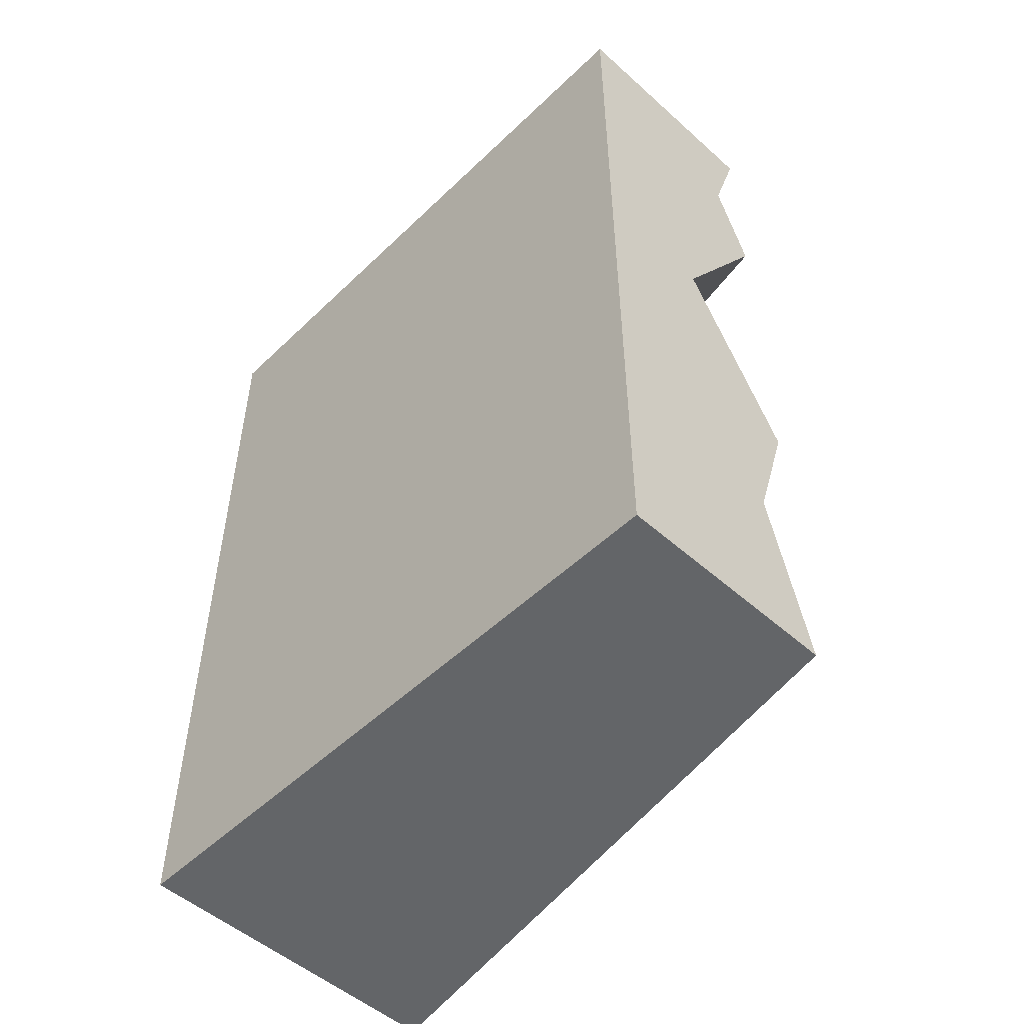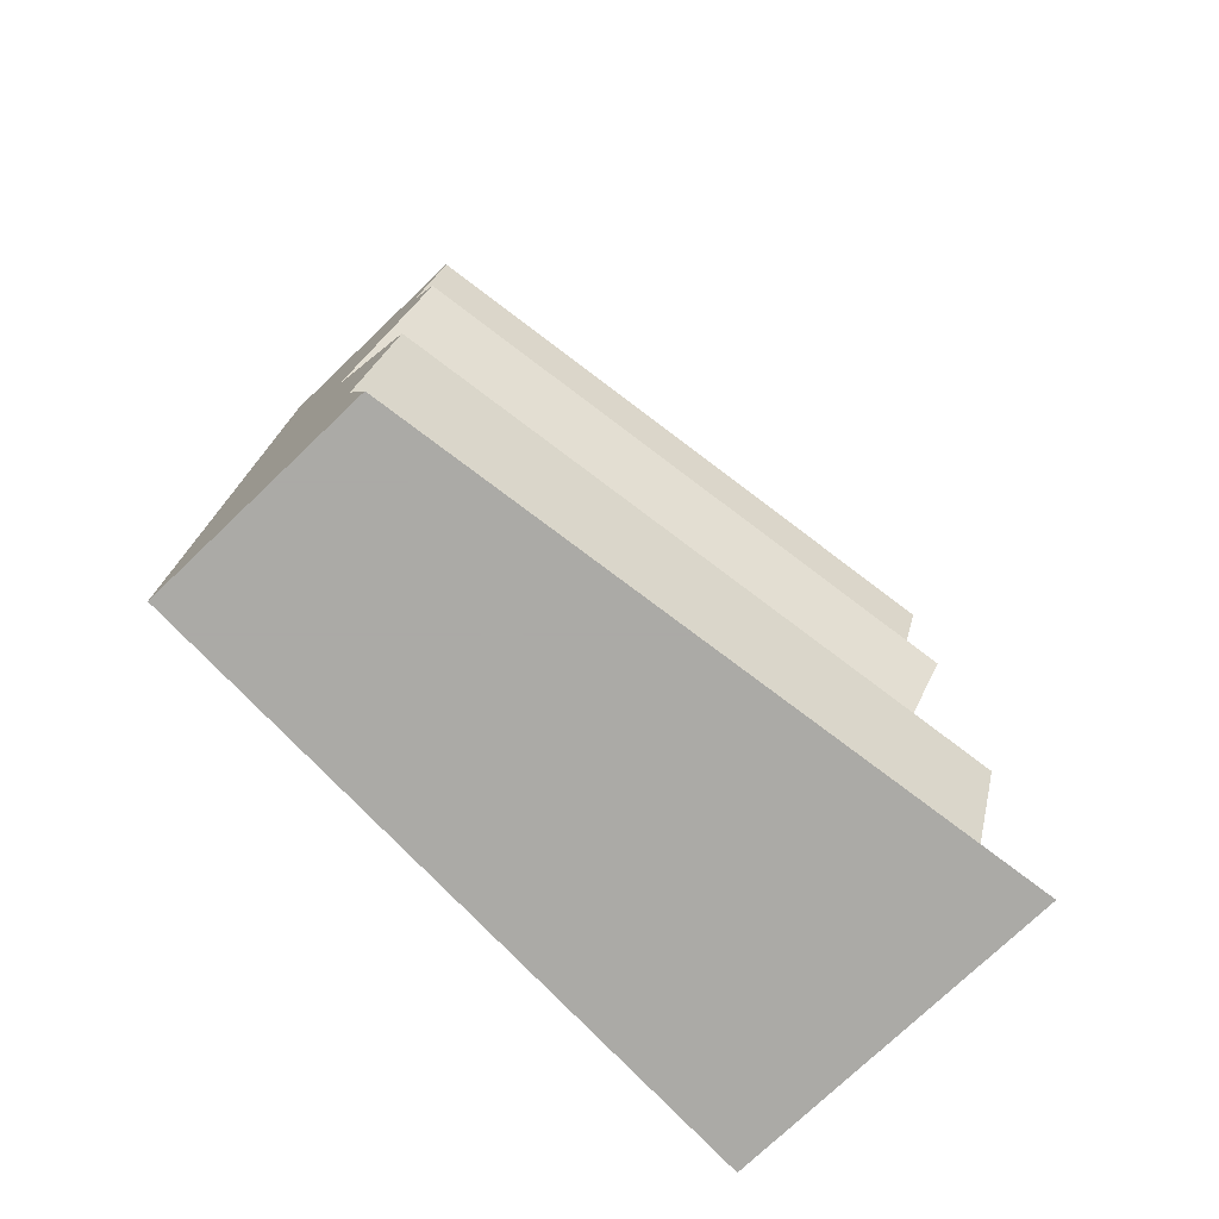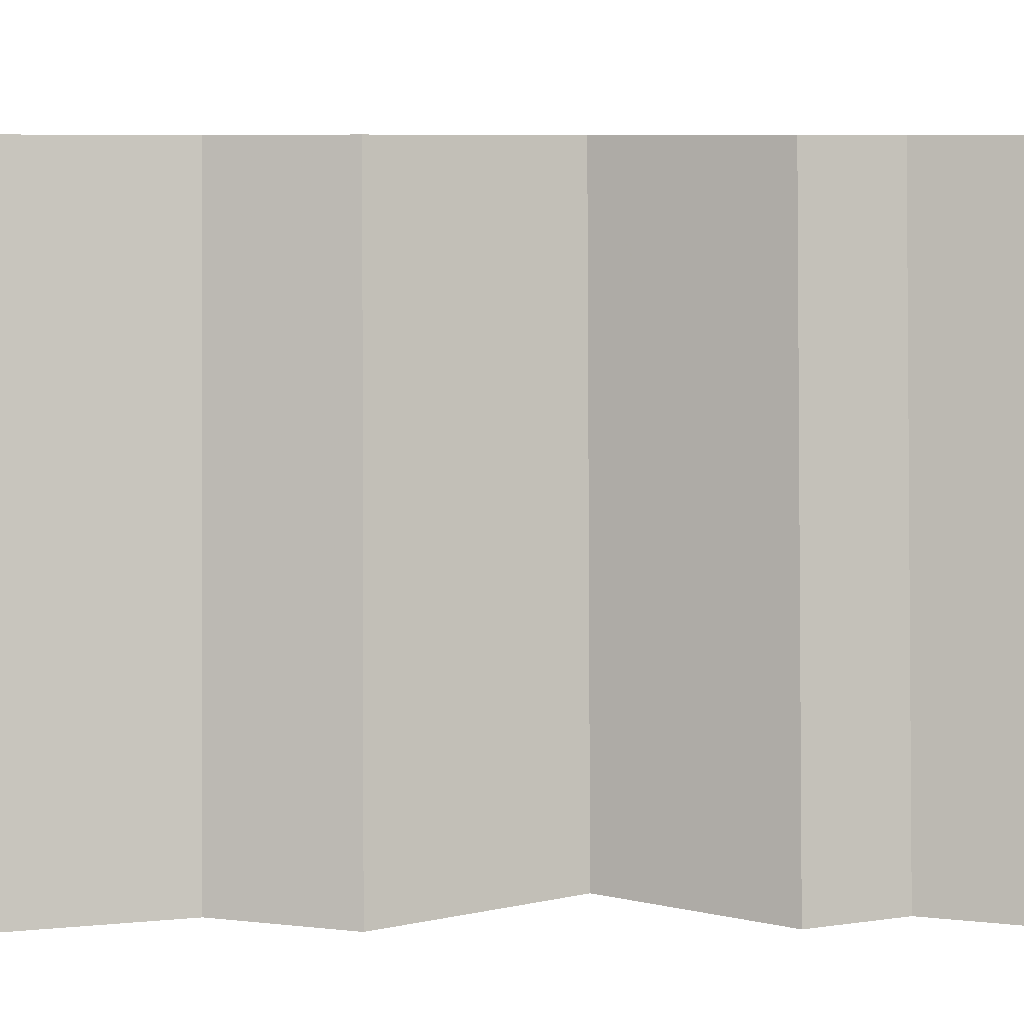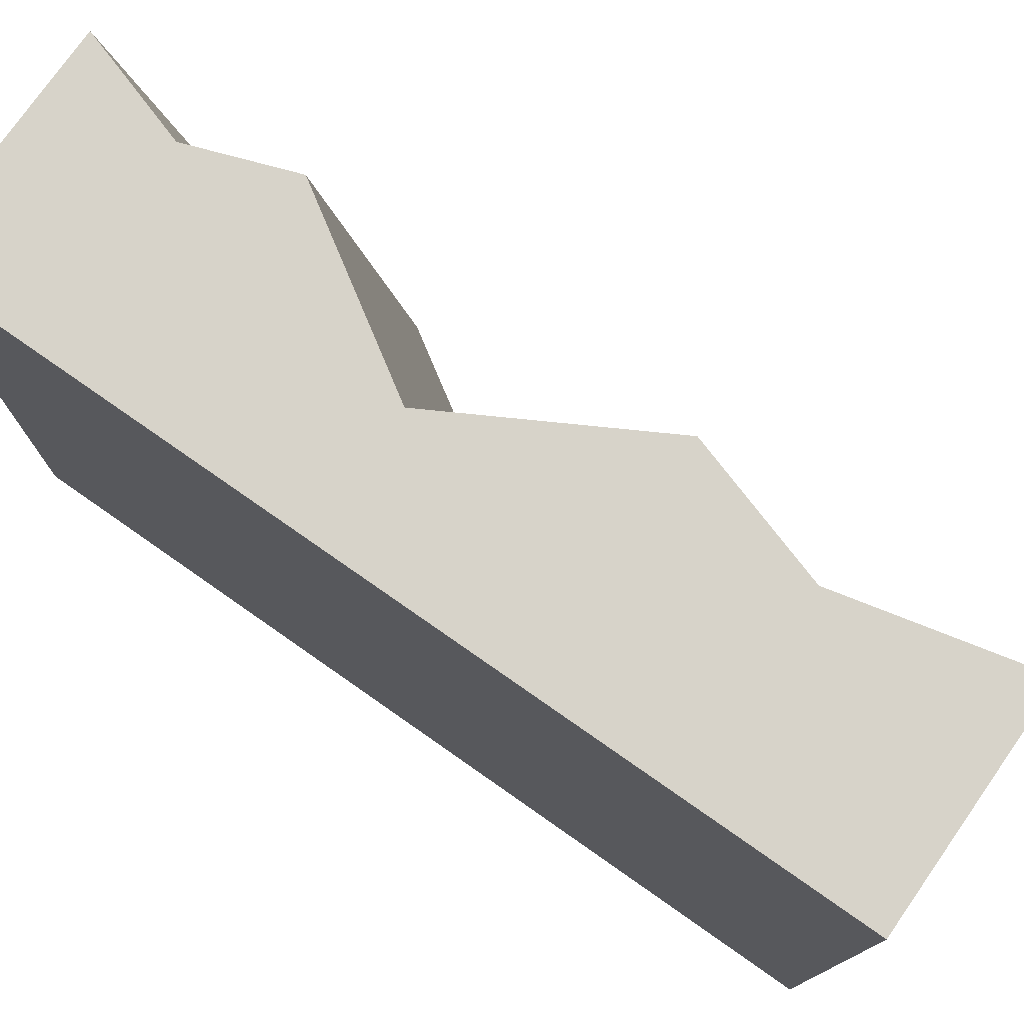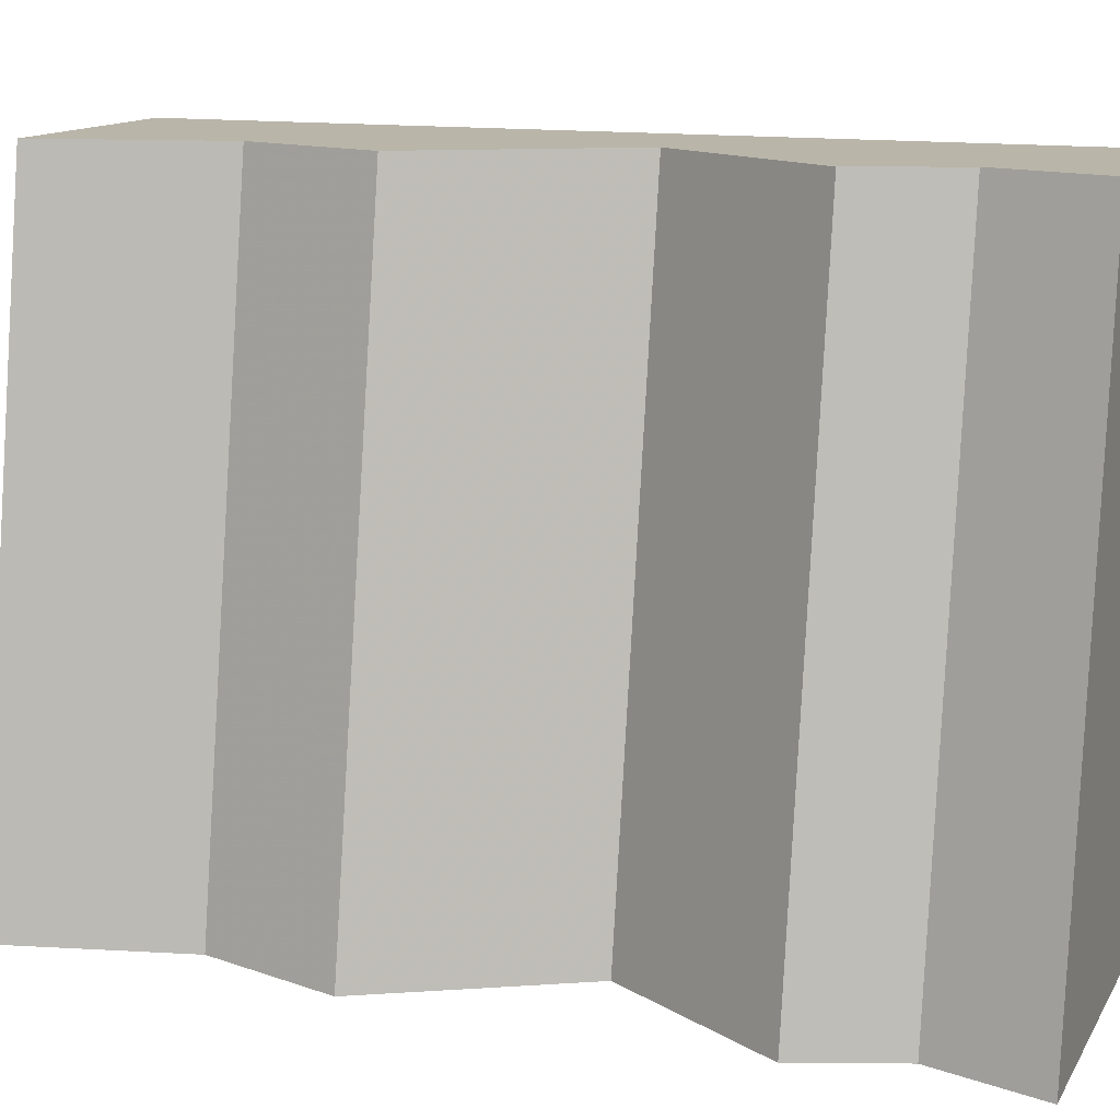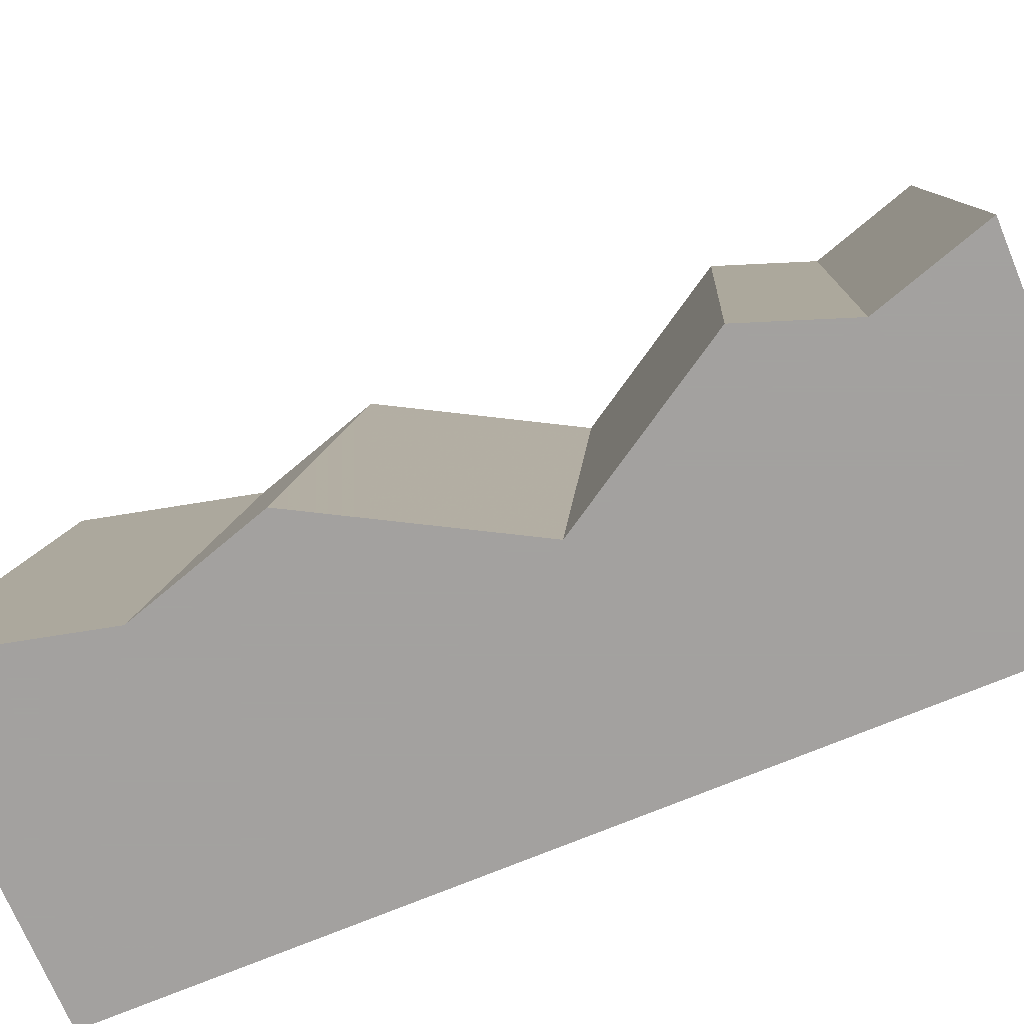
<metadata>
{"format":"obj","ext":"obj","renderer":"f3d","projection":"perspective","resolution":1024,"background":"white","views":[{"elev":-51.4,"azim":136.0,"up":"+Z"},{"elev":-75.7,"azim":-136.4,"up":"+Z"},{"elev":8.0,"azim":-91.1,"up":"+Y"},{"elev":76.3,"azim":125.0,"up":"+Y"},{"elev":13.4,"azim":-69.3,"up":"+Y"},{"elev":-72.3,"azim":-67.4,"up":"+Y"}]}
</metadata>
<code>
v 0.43 0.7333 0
v 0.69 0 0
v 0.31 0 0
v 0.69 0.7333 0
v 0.4787 0.7333 0.2043
v 0.5509 0.7333 0.575
v 0.43 0.7333 0.3586
v 0.31 0 0.3586
v 0.3587 0 0.2043
v 0.4309 0 0.575
v 0.69 0 1
v 0.3497 0 0.876
v 0.31 0 1
v 0.43 0.7333 1
v 0.69 0.7333 1
v 0.4697 0.7333 0.876
v 0.43 0.7333 0.7663
v 0.31 0 0.7663
g Mesh1 Brown_Cliff_Bottom_Green_Top Model
f 1 2 3
f 2 1 4
f 5 4 1
f 4 5 6
f 6 5 7
f 5 8 7
f 8 5 9
f 1 9 5
f 9 1 3
f 2 9 3
f 9 2 10
f 11 10 2
f 11 12 10
f 12 11 13
f 11 14 13
f 14 11 15
f 2 15 11
f 15 2 4
f 6 15 4
f 16 15 6
f 15 16 14
f 16 13 14
f 13 16 12
f 17 12 16
f 12 17 18
f 6 18 17
f 18 6 10
f 7 10 6
f 10 7 8
f 10 8 9
f 10 12 18
f 6 17 16

</code>
